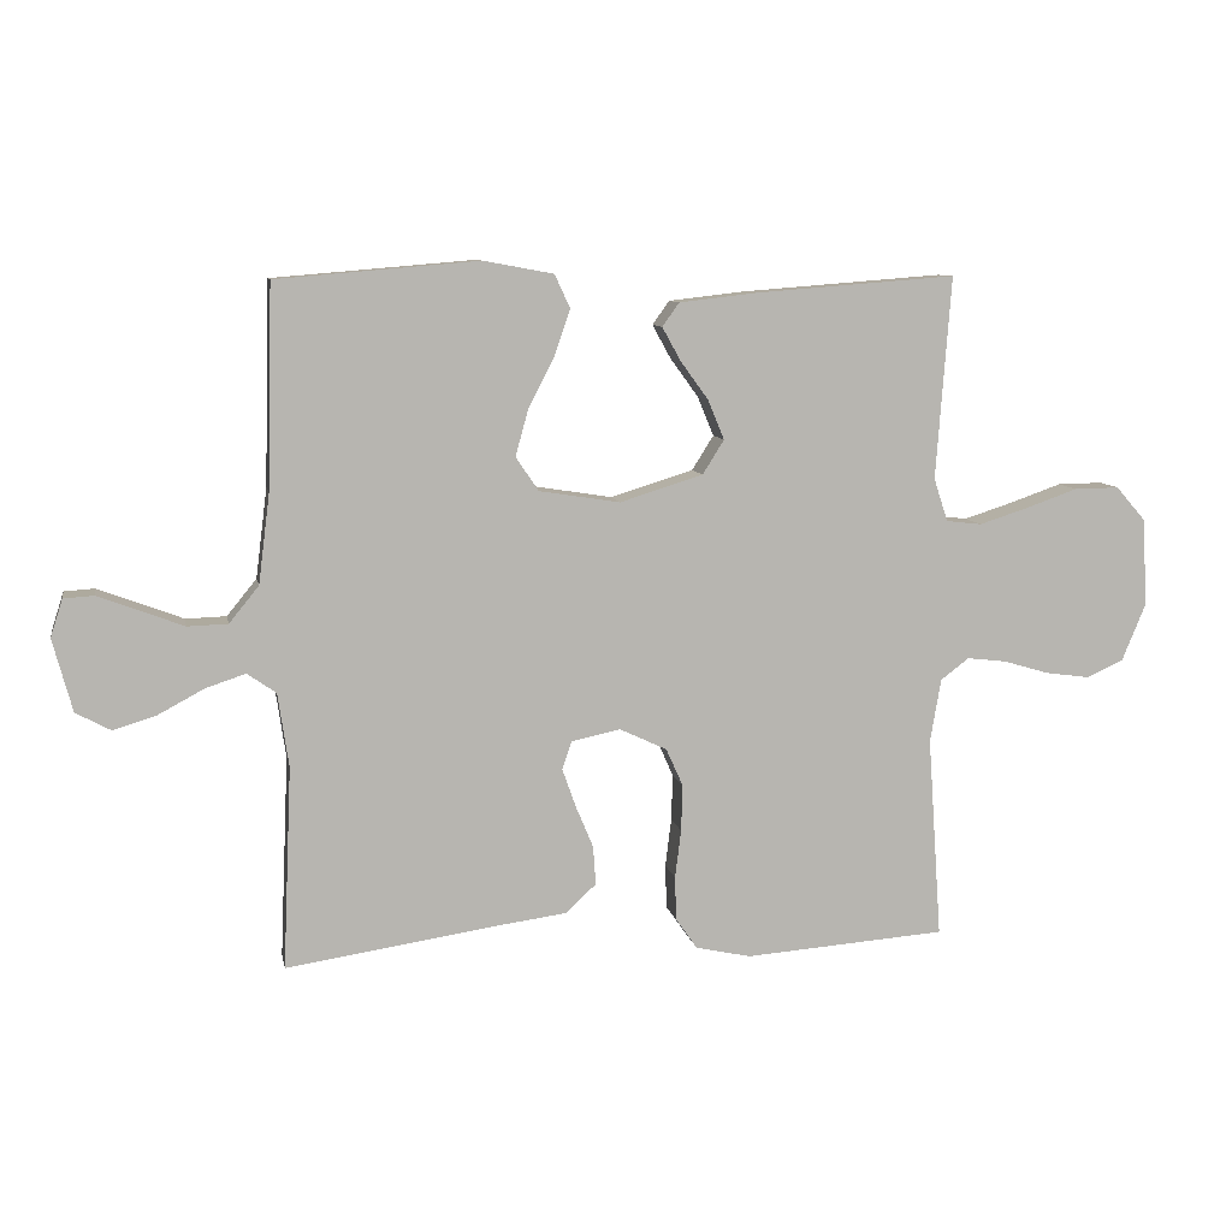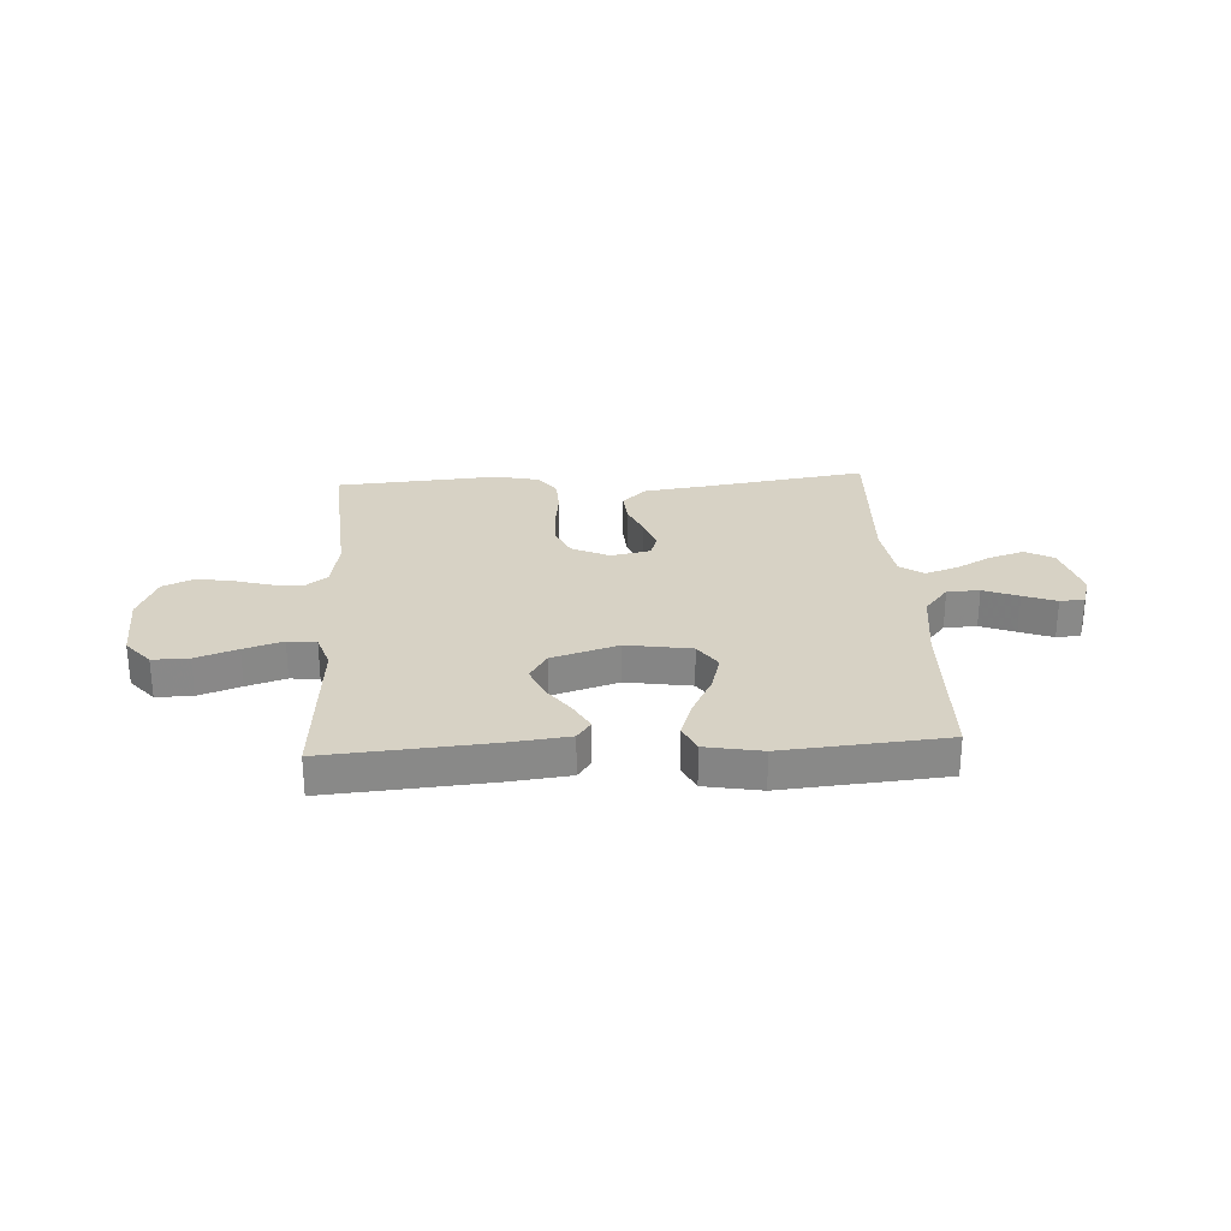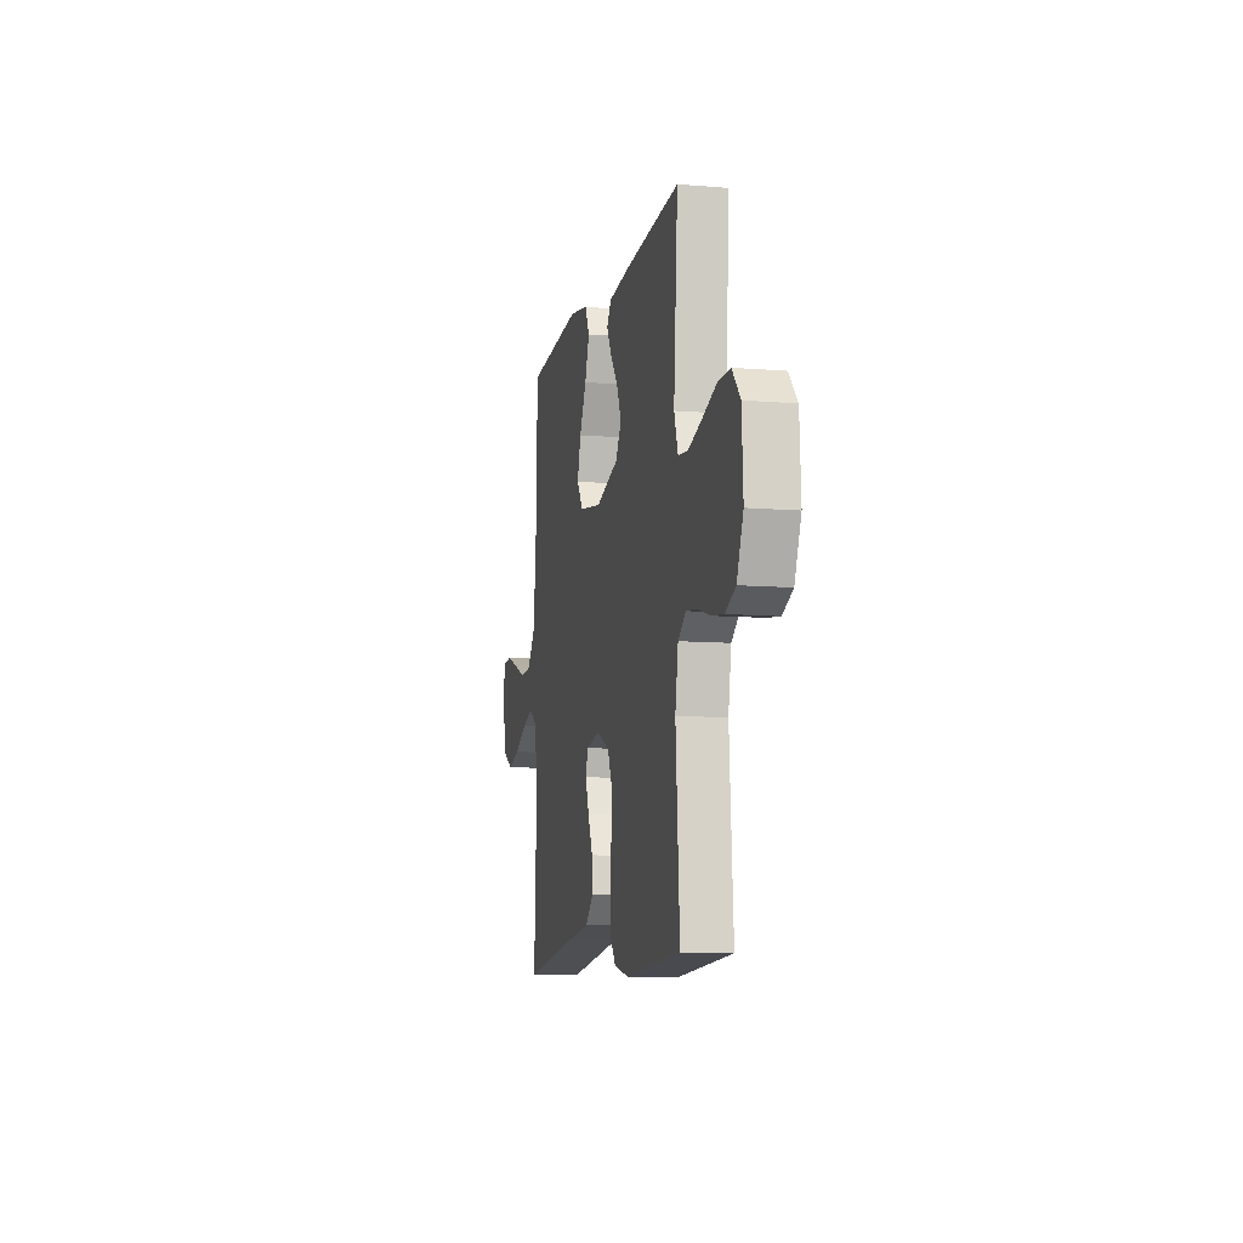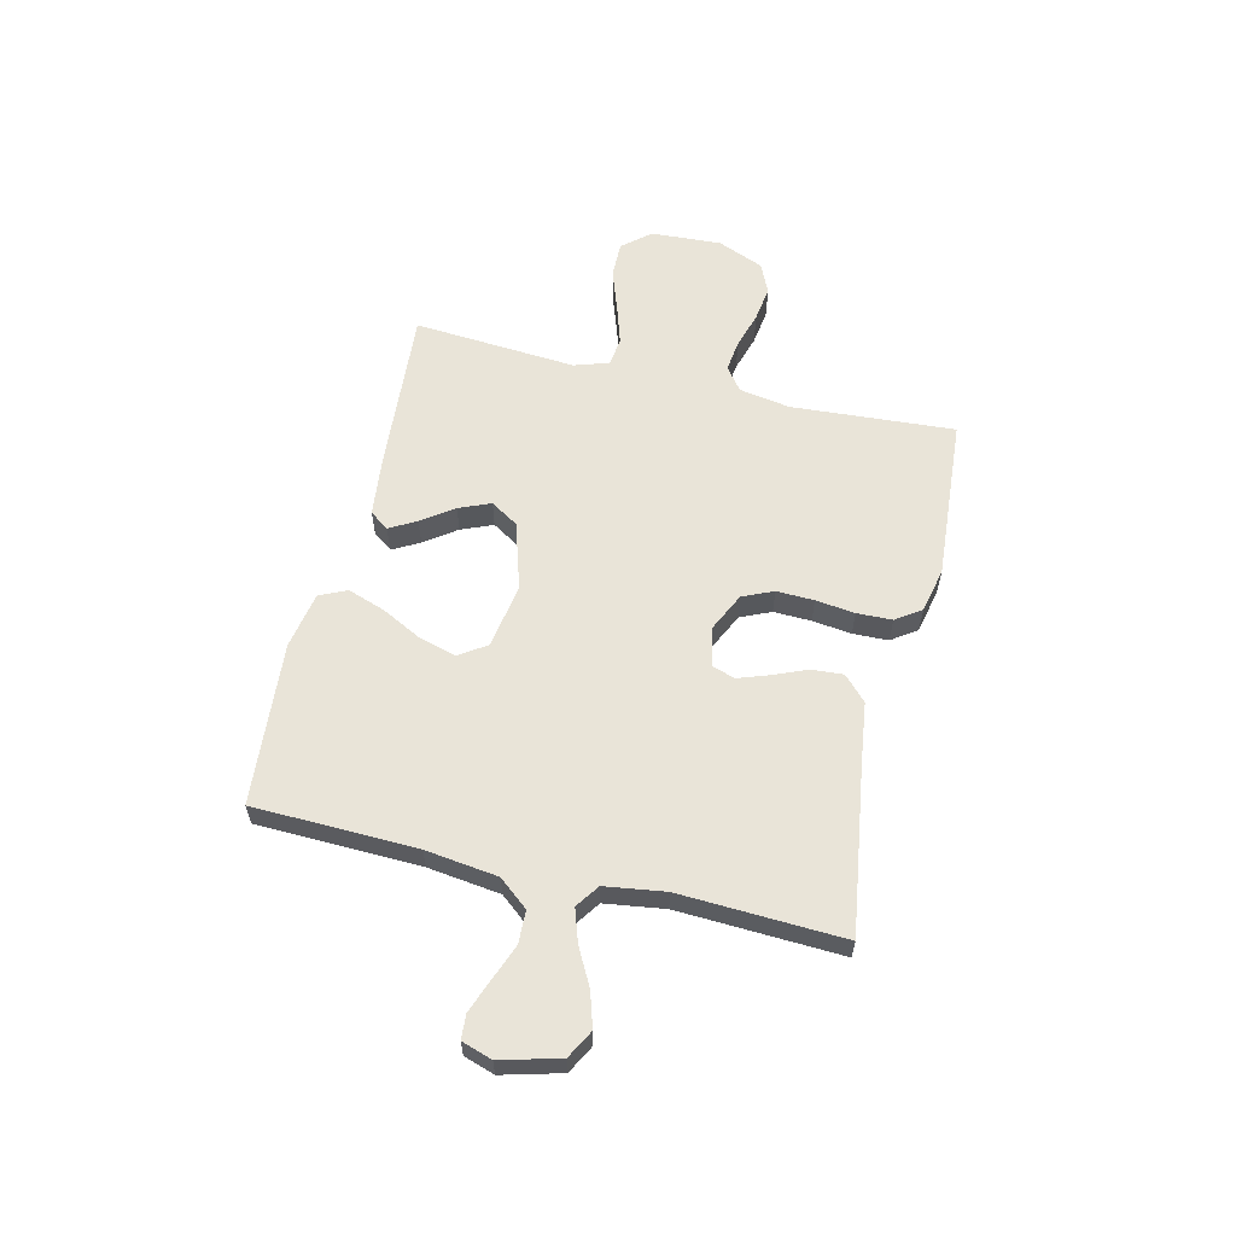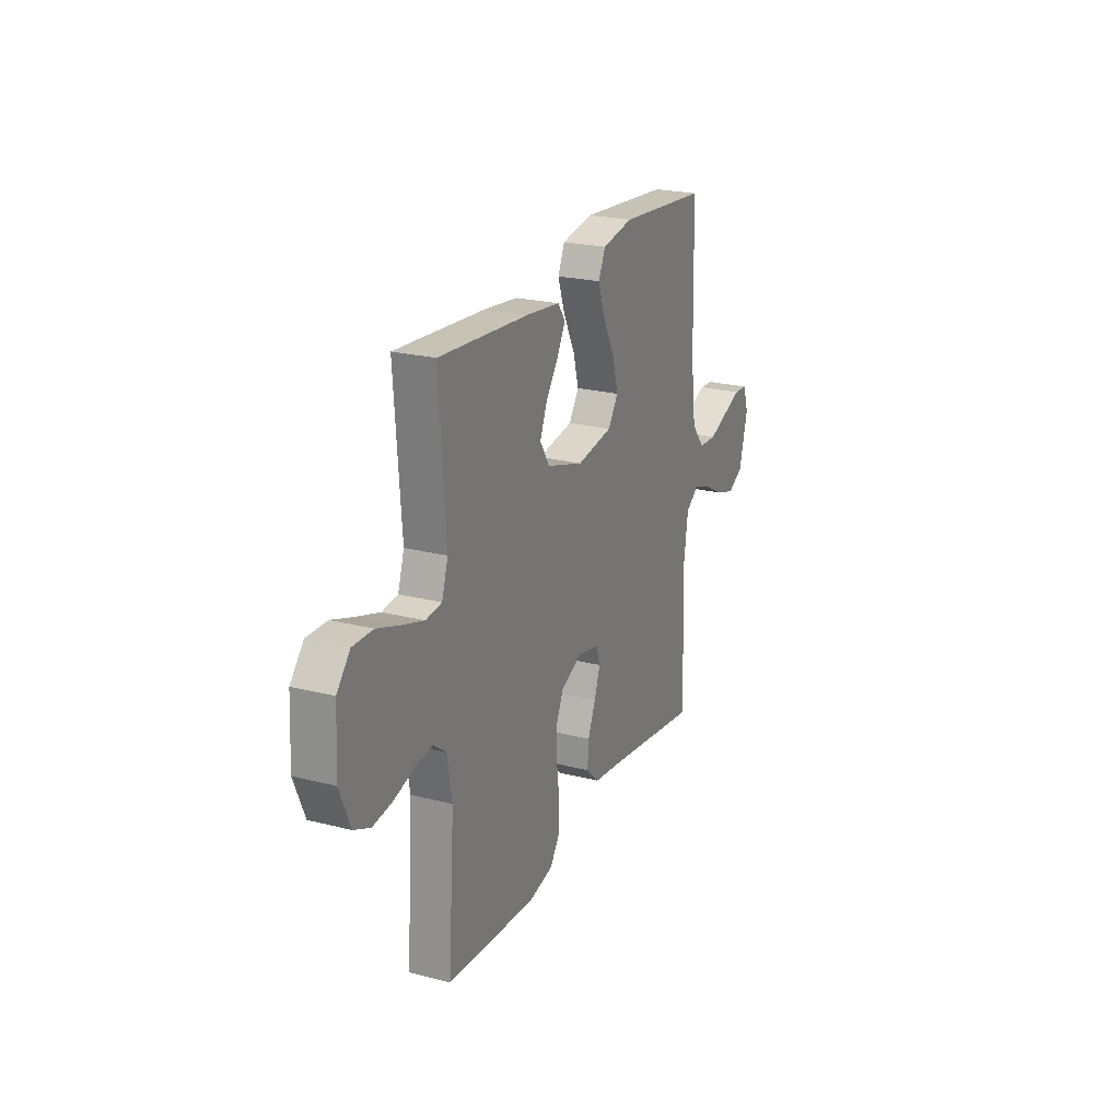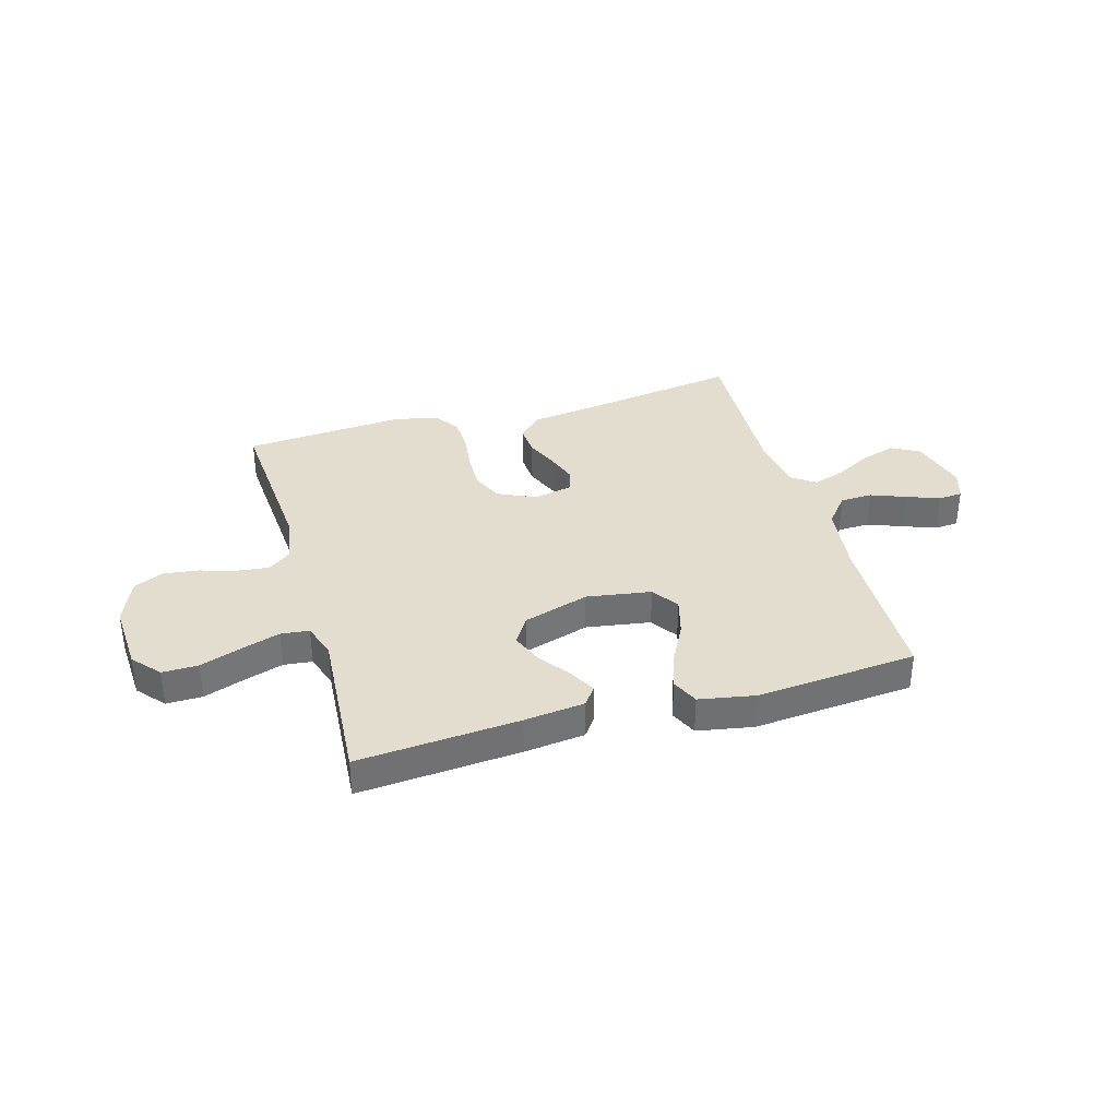
<metadata>
{"format":"obj","ext":"obj","renderer":"f3d","projection":"perspective","resolution":1024,"background":"white","views":[{"elev":9.1,"azim":169.1,"up":"+Z"},{"elev":27.4,"azim":-3.3,"up":"+Y"},{"elev":-9.5,"azim":-102.4,"up":"+Z"},{"elev":59.8,"azim":103.5,"up":"+Y"},{"elev":23.0,"azim":-66.4,"up":"+Z"},{"elev":35.6,"azim":-16.1,"up":"+Y"}]}
</metadata>
<code>
v 0.5 0.07 -0.5
v 0.2 0.07 -0.455
v 0.081 0.07 -0.439
v 0.037 0.07 -0.397
v 0.041 0.07 -0.339
v 0.067 0.07 -0.277
v 0.087 0.07 -0.22
v 0.073 0.07 -0.178
v 0 0.07 -0.163
v -0.07 0.07 -0.196
v -0.095 0.07 -0.252
v -0.093 0.07 -0.321
v -0.084 0.07 -0.393
v -0.086 0.07 -0.458
v -0.118 0.07 -0.504
v -0.2 0.07 -0.522
v -0.5 0.07 -0.5
v -0.479 0.07 -0.2
v -0.495 0.07 -0.106
v -0.537 0.07 -0.074
v -0.596 0.07 -0.081
v -0.663 0.07 -0.101
v -0.729 0.07 -0.11
v -0.784 0.07 -0.085
v -0.819 0.07 0
v -0.812 0.07 0.13
v -0.768 0.07 0.181
v -0.701 0.07 0.18
v -0.624 0.07 0.153
v -0.552 0.07 0.13
v -0.499 0.07 0.136
v -0.478 0.07 0.2
v -0.5 0.07 0.5
v -0.2 0.07 0.477
v -0.087 0.07 0.464
v -0.062 0.07 0.429
v -0.089 0.07 0.38
v -0.131 0.07 0.322
v -0.155 0.07 0.264
v -0.123 0.07 0.213
v 0 0.07 0.175
v 0.12 0.07 0.194
v 0.154 0.07 0.244
v 0.135 0.07 0.313
v 0.097 0.07 0.387
v 0.073 0.07 0.456
v 0.096 0.07 0.506
v 0.2 0.07 0.525
v 0.5 0.07 0.5
v 0.508 0.07 0.2
v 0.525 0.07 0.067
v 0.569 0.07 0.013
v 0.629 0.07 0.011
v 0.694 0.07 0.036
v 0.755 0.07 0.059
v 0.8 0.07 0.056
v 0.818 0.07 0
v 0.789 0.07 -0.108
v 0.737 0.07 -0.136
v 0.673 0.07 -0.116
v 0.606 0.07 -0.08
v 0.546 0.07 -0.06
v 0.503 0.07 -0.09
v 0.487 0.07 -0.2
v 0.5 0 -0.5
v 0.2 0 -0.455
v 0.081 0 -0.439
v 0.037 0 -0.397
v 0.041 0 -0.339
v 0.067 0 -0.277
v 0.087 0 -0.22
v 0.073 0 -0.178
v 0 0 -0.163
v -0.07 0 -0.196
v -0.095 0 -0.252
v -0.093 0 -0.321
v -0.084 0 -0.393
v -0.086 0 -0.458
v -0.118 0 -0.504
v -0.2 0 -0.522
v -0.5 0 -0.5
v -0.479 0 -0.2
v -0.495 0 -0.106
v -0.537 0 -0.074
v -0.596 0 -0.081
v -0.663 0 -0.101
v -0.729 0 -0.11
v -0.784 0 -0.085
v -0.819 0 0
v -0.812 0 0.13
v -0.768 0 0.181
v -0.701 0 0.18
v -0.624 0 0.153
v -0.552 0 0.13
v -0.499 0 0.136
v -0.478 0 0.2
v -0.5 0 0.5
v -0.2 0 0.477
v -0.087 0 0.464
v -0.062 0 0.429
v -0.089 0 0.38
v -0.131 0 0.322
v -0.155 0 0.264
v -0.123 0 0.213
v 0 0 0.175
v 0.12 0 0.194
v 0.154 0 0.244
v 0.135 0 0.313
v 0.097 0 0.387
v 0.073 0 0.456
v 0.096 0 0.506
v 0.2 0 0.525
v 0.5 0 0.5
v 0.508 0 0.2
v 0.525 0 0.067
v 0.569 0 0.013
v 0.629 0 0.011
v 0.694 0 0.036
v 0.755 0 0.059
v 0.8 0 0.056
v 0.818 0 0
v 0.789 0 -0.108
v 0.737 0 -0.136
v 0.673 0 -0.116
v 0.606 0 -0.08
v 0.546 0 -0.06
v 0.503 0 -0.09
v 0.487 0 -0.2
f 59 60 61
f 58 59 61
f 57 58 61
f 56 57 61
f 55 56 61
f 54 55 61
f 53 54 61
f 52 53 61 62
f 51 52 62 63
f 48 49 50
f 47 48 50
f 46 47 50
f 45 46 50
f 44 45 50
f 51 63 64
f 50 51 64
f 44 50 64
f 43 44 64
f 36 37 38
f 35 36 38
f 34 35 38
f 33 34 38
f 32 33 38
f 31 32 38 39
f 27 28 29
f 26 27 29
f 25 26 29
f 24 25 29
f 23 24 29
f 22 23 29
f 21 22 29
f 20 21 29 30
f 19 20 30 31
f 16 17 18
f 15 16 18
f 14 15 18
f 13 14 18
f 12 13 18
f 31 39 40
f 19 31 40
f 18 19 40
f 12 18 40
f 11 12 40
f 4 5 6
f 3 4 6
f 2 3 6
f 2 6 7
f 2 7 8
f 1 2 8
f 64 1 8
f 43 64 8
f 42 43 8
f 10 11 40 41
f 41 42 8 9
f 9 10 41
f 125 124 123
f 125 123 122
f 125 122 121
f 125 121 120
f 125 120 119
f 125 119 118
f 125 118 117
f 126 125 117 116
f 127 126 116 115
f 114 113 112
f 114 112 111
f 114 111 110
f 114 110 109
f 114 109 108
f 128 127 115
f 128 115 114
f 128 114 108
f 128 108 107
f 102 101 100
f 102 100 99
f 102 99 98
f 102 98 97
f 102 97 96
f 103 102 96 95
f 93 92 91
f 93 91 90
f 93 90 89
f 93 89 88
f 93 88 87
f 93 87 86
f 93 86 85
f 94 93 85 84
f 95 94 84 83
f 82 81 80
f 82 80 79
f 82 79 78
f 82 78 77
f 82 77 76
f 104 103 95
f 104 95 83
f 104 83 82
f 104 82 76
f 104 76 75
f 70 69 68
f 70 68 67
f 70 67 66
f 71 70 66
f 72 71 66
f 72 66 65
f 72 65 128
f 72 128 107
f 72 107 106
f 105 104 75 74
f 73 72 106 105
f 105 74 73
f 1 65 66 2
f 2 66 67 3
f 3 67 68 4
f 4 68 69 5
f 5 69 70 6
f 6 70 71 7
f 7 71 72 8
f 8 72 73 9
f 9 73 74 10
f 10 74 75 11
f 11 75 76 12
f 12 76 77 13
f 13 77 78 14
f 14 78 79 15
f 15 79 80 16
f 16 80 81 17
f 17 81 82 18
f 18 82 83 19
f 19 83 84 20
f 20 84 85 21
f 21 85 86 22
f 22 86 87 23
f 23 87 88 24
f 24 88 89 25
f 25 89 90 26
f 26 90 91 27
f 27 91 92 28
f 28 92 93 29
f 29 93 94 30
f 30 94 95 31
f 31 95 96 32
f 32 96 97 33
f 33 97 98 34
f 34 98 99 35
f 35 99 100 36
f 36 100 101 37
f 37 101 102 38
f 38 102 103 39
f 39 103 104 40
f 40 104 105 41
f 41 105 106 42
f 42 106 107 43
f 43 107 108 44
f 44 108 109 45
f 45 109 110 46
f 46 110 111 47
f 47 111 112 48
f 48 112 113 49
f 49 113 114 50
f 50 114 115 51
f 51 115 116 52
f 52 116 117 53
f 53 117 118 54
f 54 118 119 55
f 55 119 120 56
f 56 120 121 57
f 57 121 122 58
f 58 122 123 59
f 59 123 124 60
f 60 124 125 61
f 61 125 126 62
f 62 126 127 63
f 63 127 128 64
f 64 128 65 1

</code>
